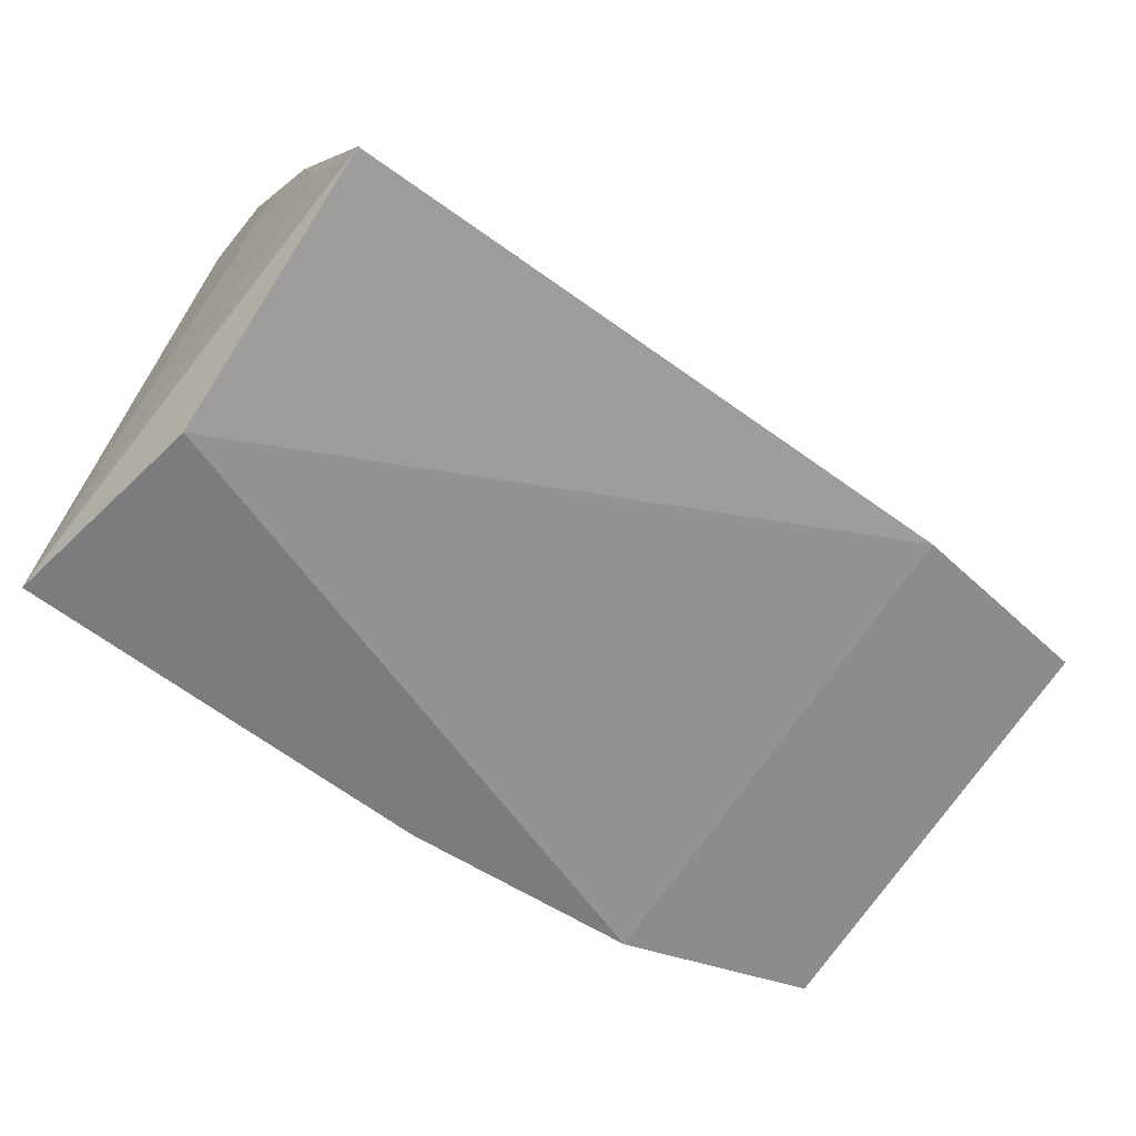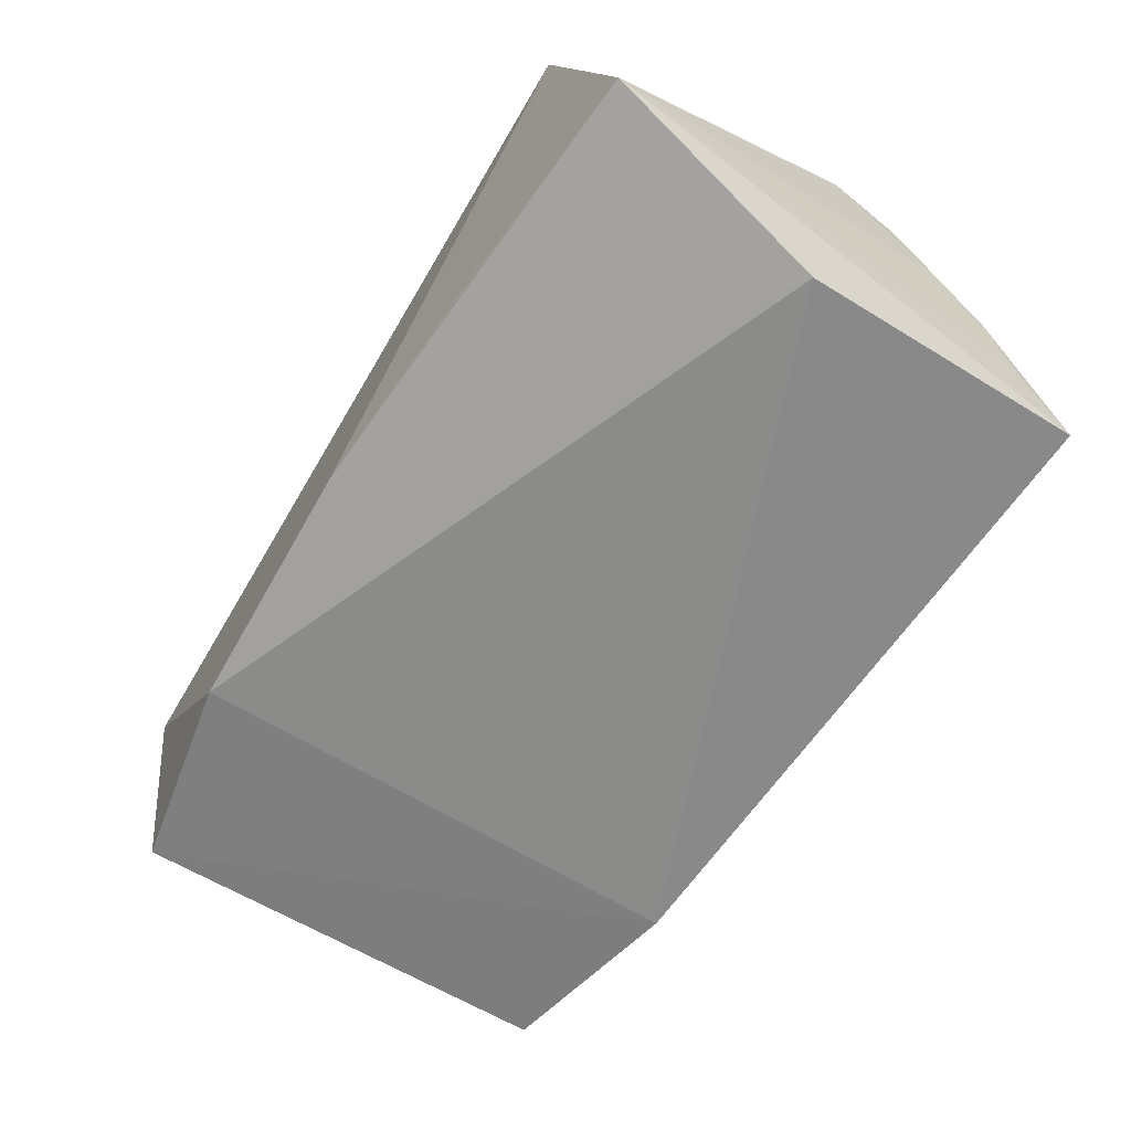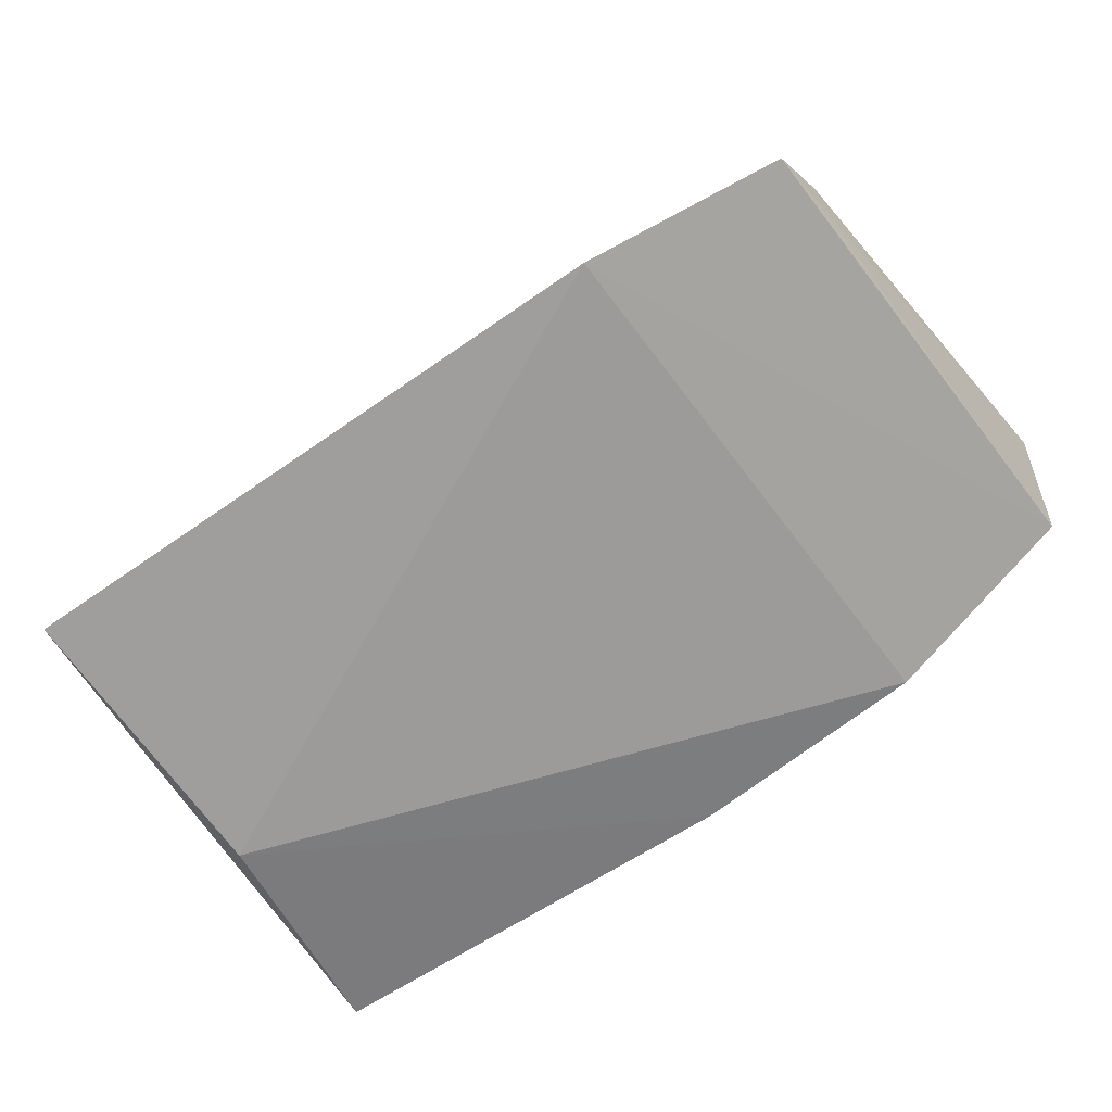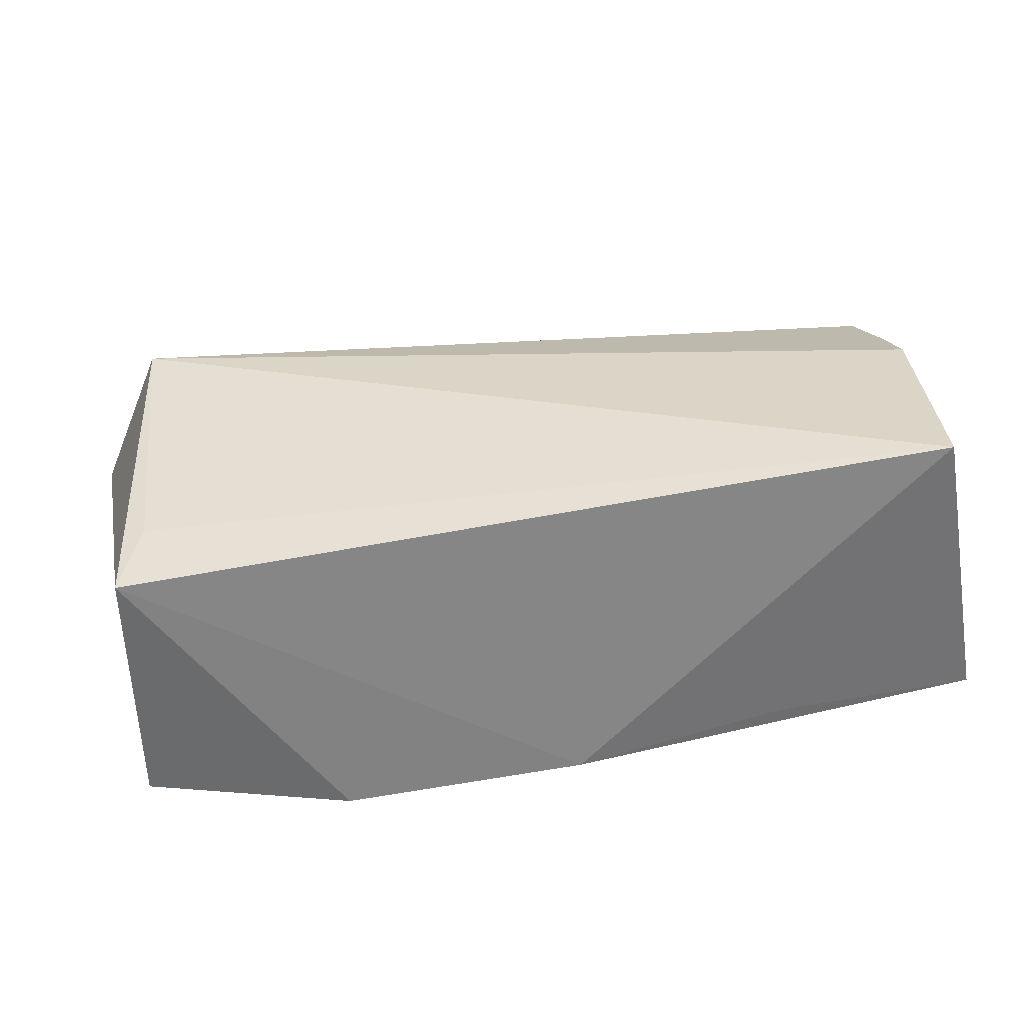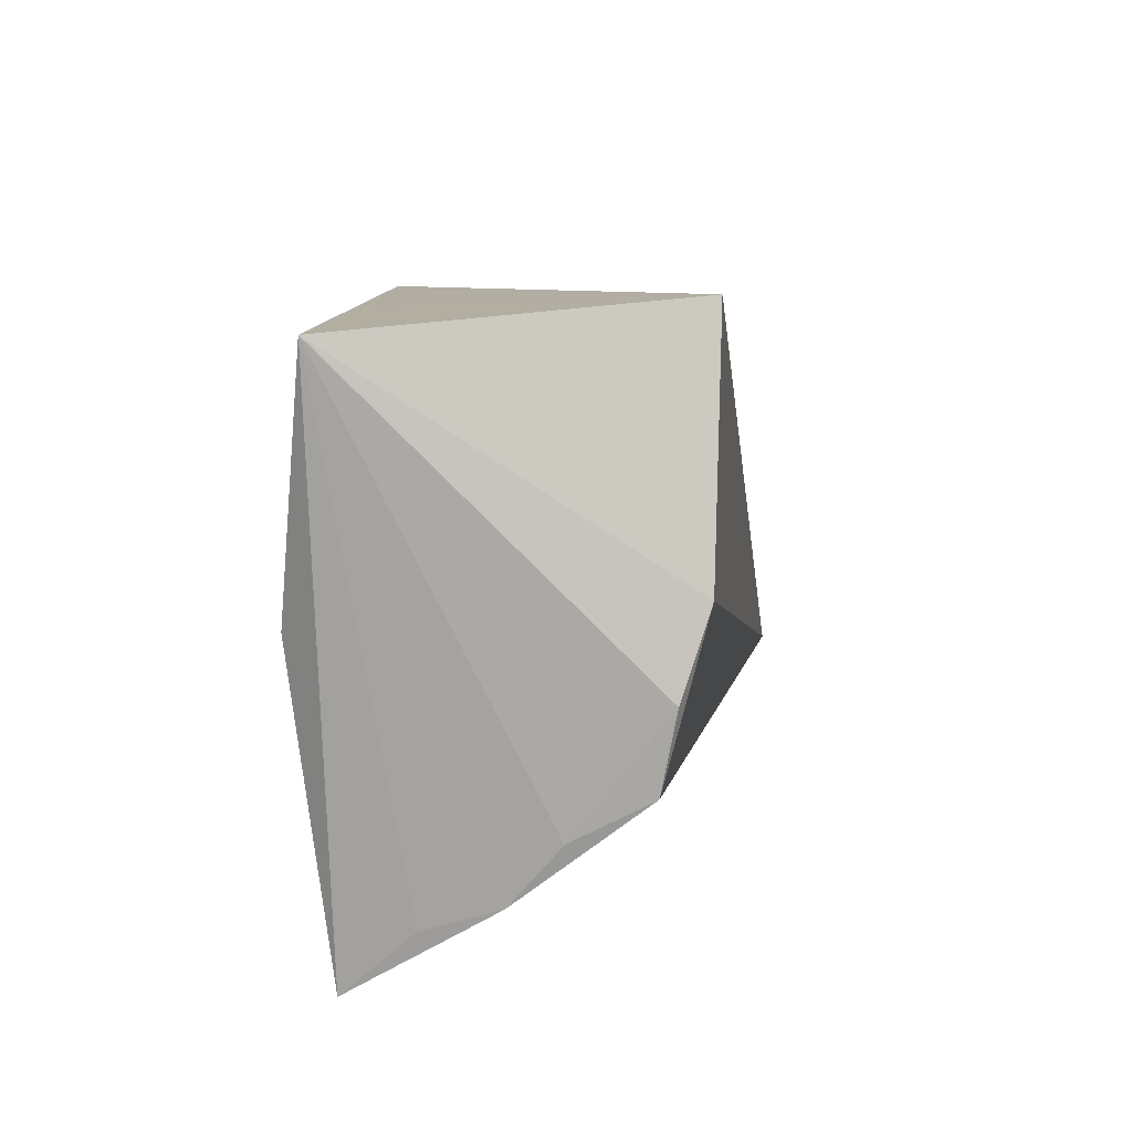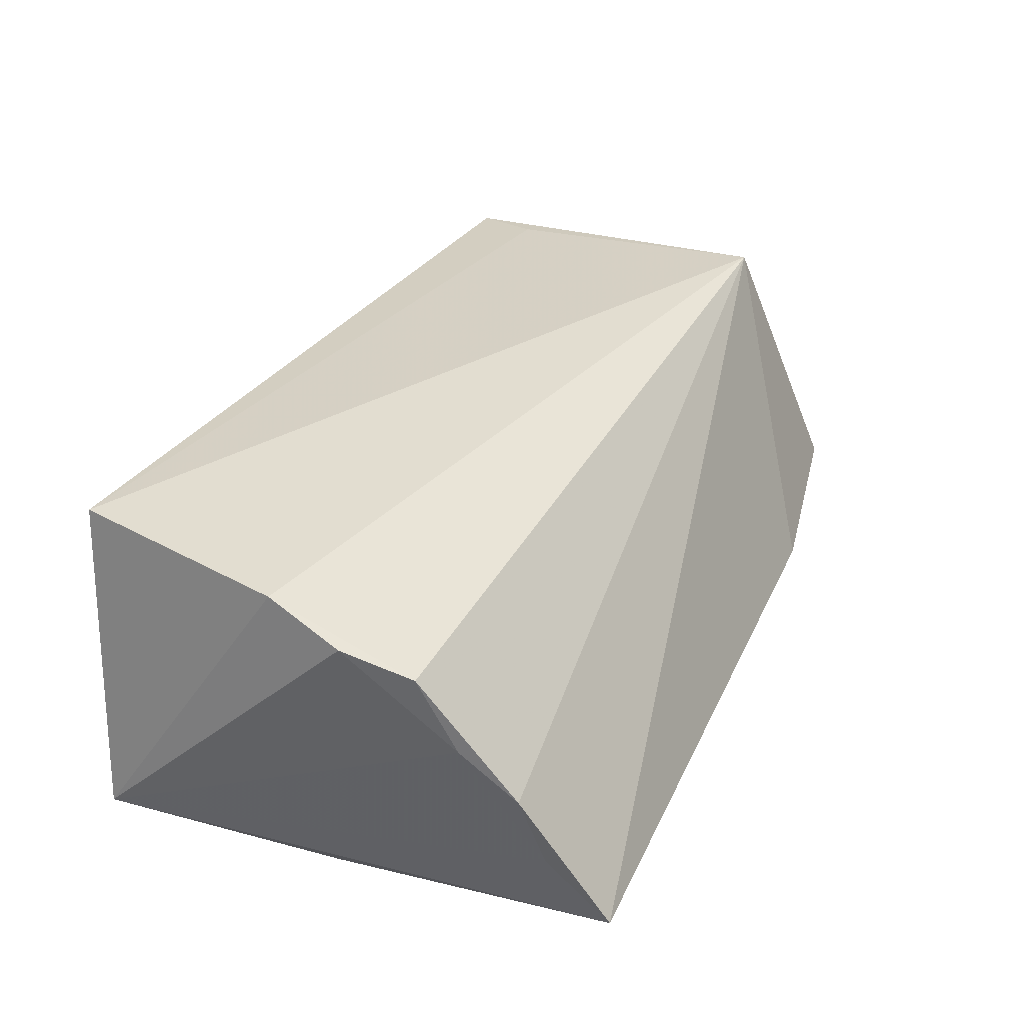
<metadata>
{"format":"obj","ext":"obj","renderer":"f3d","projection":"perspective","resolution":1024,"background":"white","views":[{"elev":-63.5,"azim":-34.9,"up":"+Z"},{"elev":-67.4,"azim":-124.4,"up":"+Z"},{"elev":-65.2,"azim":36.3,"up":"+Z"},{"elev":29.6,"azim":164.6,"up":"+Z"},{"elev":10.2,"azim":-82.3,"up":"+Y"},{"elev":35.3,"azim":-66.6,"up":"+Z"}]}
</metadata>
<code>
v -0.05125 -0.01994 0.007712
v 0.05322 -0.02203 0.003962
v 0.05363 -0.01885 -0.01024
v 0.02948 -0.03567 -0.01506
v -0.04386 0.03052 0.02123
v -0.05005 0.003244 0.02123
v -0.04706 -0.001455 -0.01996
v -0.05209 -0.00628 0.01827
v -0.05209 0.02708 -0.0164
v -0.04806 -0.03713 -0.01492
v -0.05035 -0.02673 0.001933
v 0.05459 0.02069 -0.01693
v -0.05154 -0.01515 0.01653
v -0.02498 0.02802 -0.01557
v 0.0517 0.01561 0.01592
v -0.04946 -0.02967 -0.006692
v 0.00174 0.02851 -0.01855
v 0.04634 -0.0203 0.02123
v 0.05306 -0.0319 -0.0126
v 0.03088 0.02626 -0.01992
v 0.05601 0.02439 0.0141
f 7 10 9
f 19 21 2
f 17 7 9
f 5 21 17
f 1 8 9
f 6 5 9
f 9 8 6
f 10 7 4
f 12 19 4
f 3 12 21
f 21 19 3
f 3 19 12
f 21 12 20
f 20 17 21
f 7 17 20
f 12 4 20
f 20 4 7
f 9 5 14
f 14 17 9
f 5 17 14
f 9 10 16
f 16 1 9
f 2 21 18
f 10 4 18
f 5 6 18
f 18 19 2
f 18 4 19
f 11 16 10
f 1 16 11
f 10 18 11
f 8 1 13
f 13 6 8
f 13 18 6
f 1 11 13
f 13 11 18
f 15 21 5
f 5 18 15
f 15 18 21

</code>
